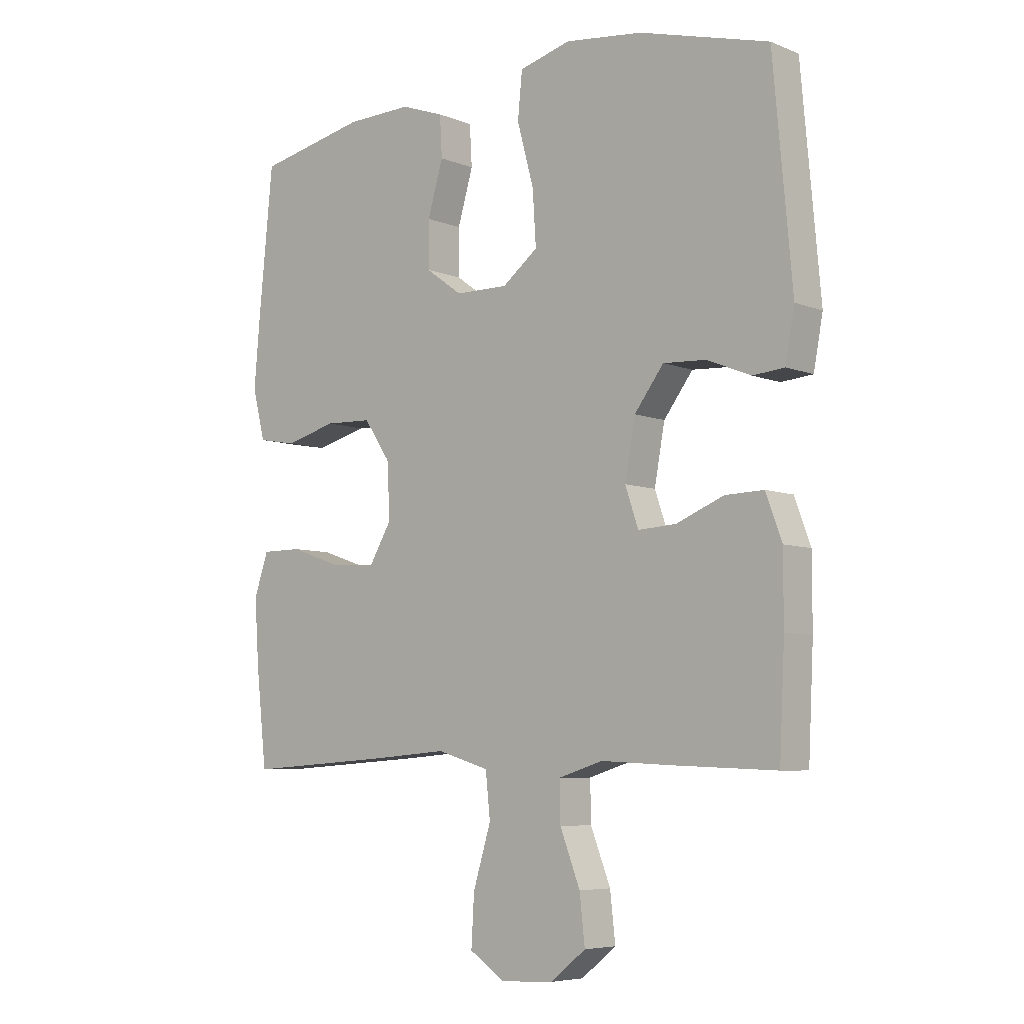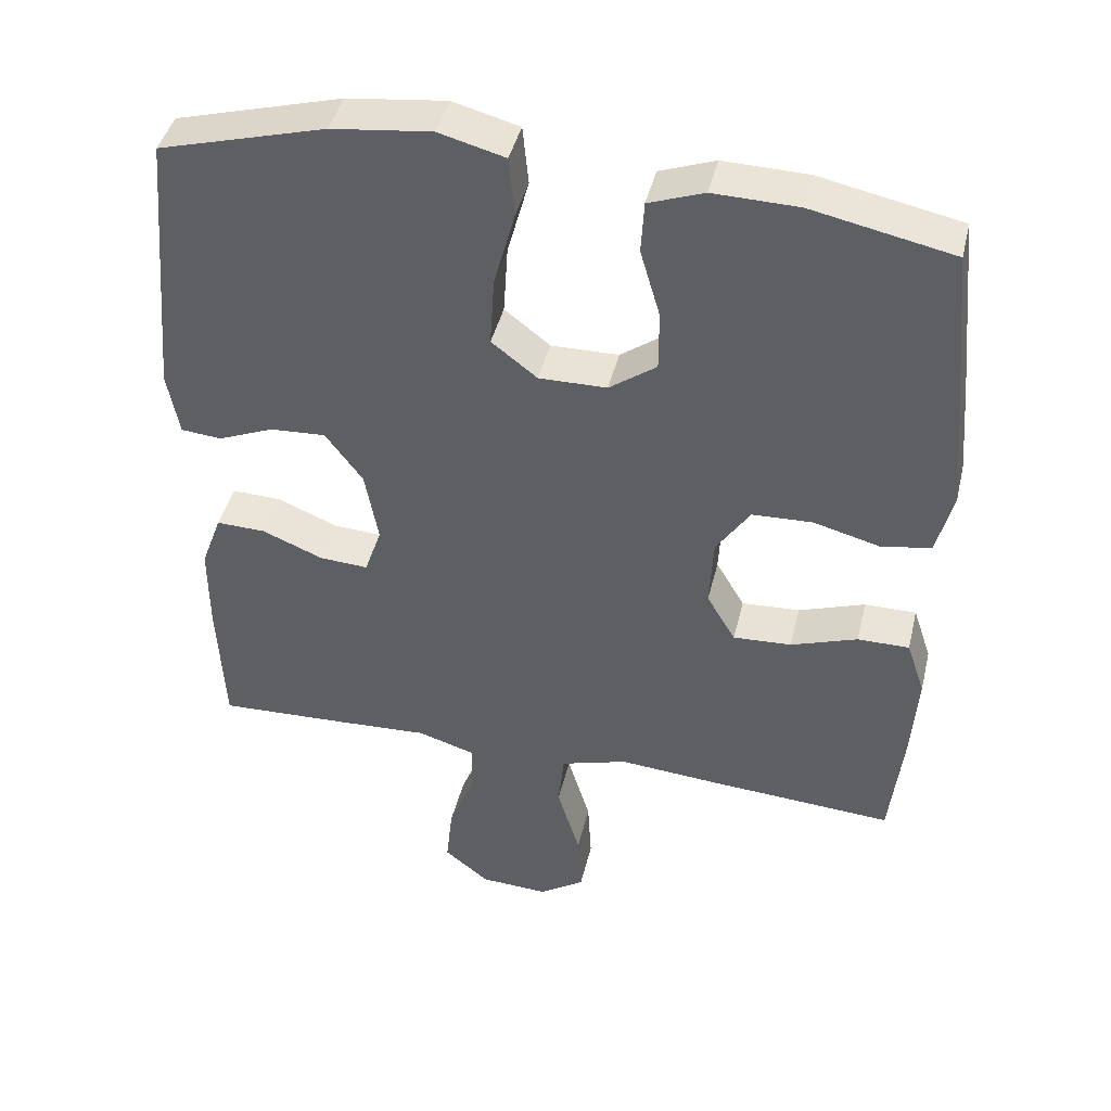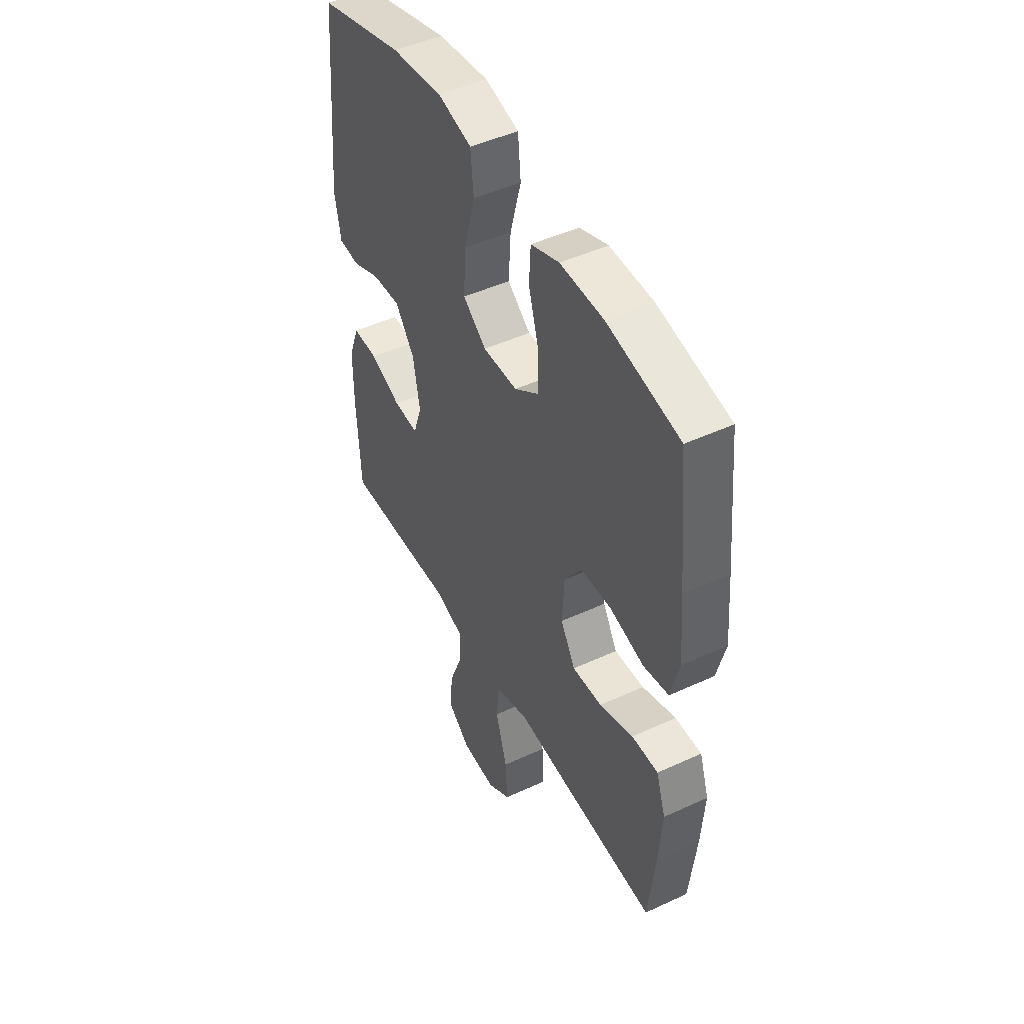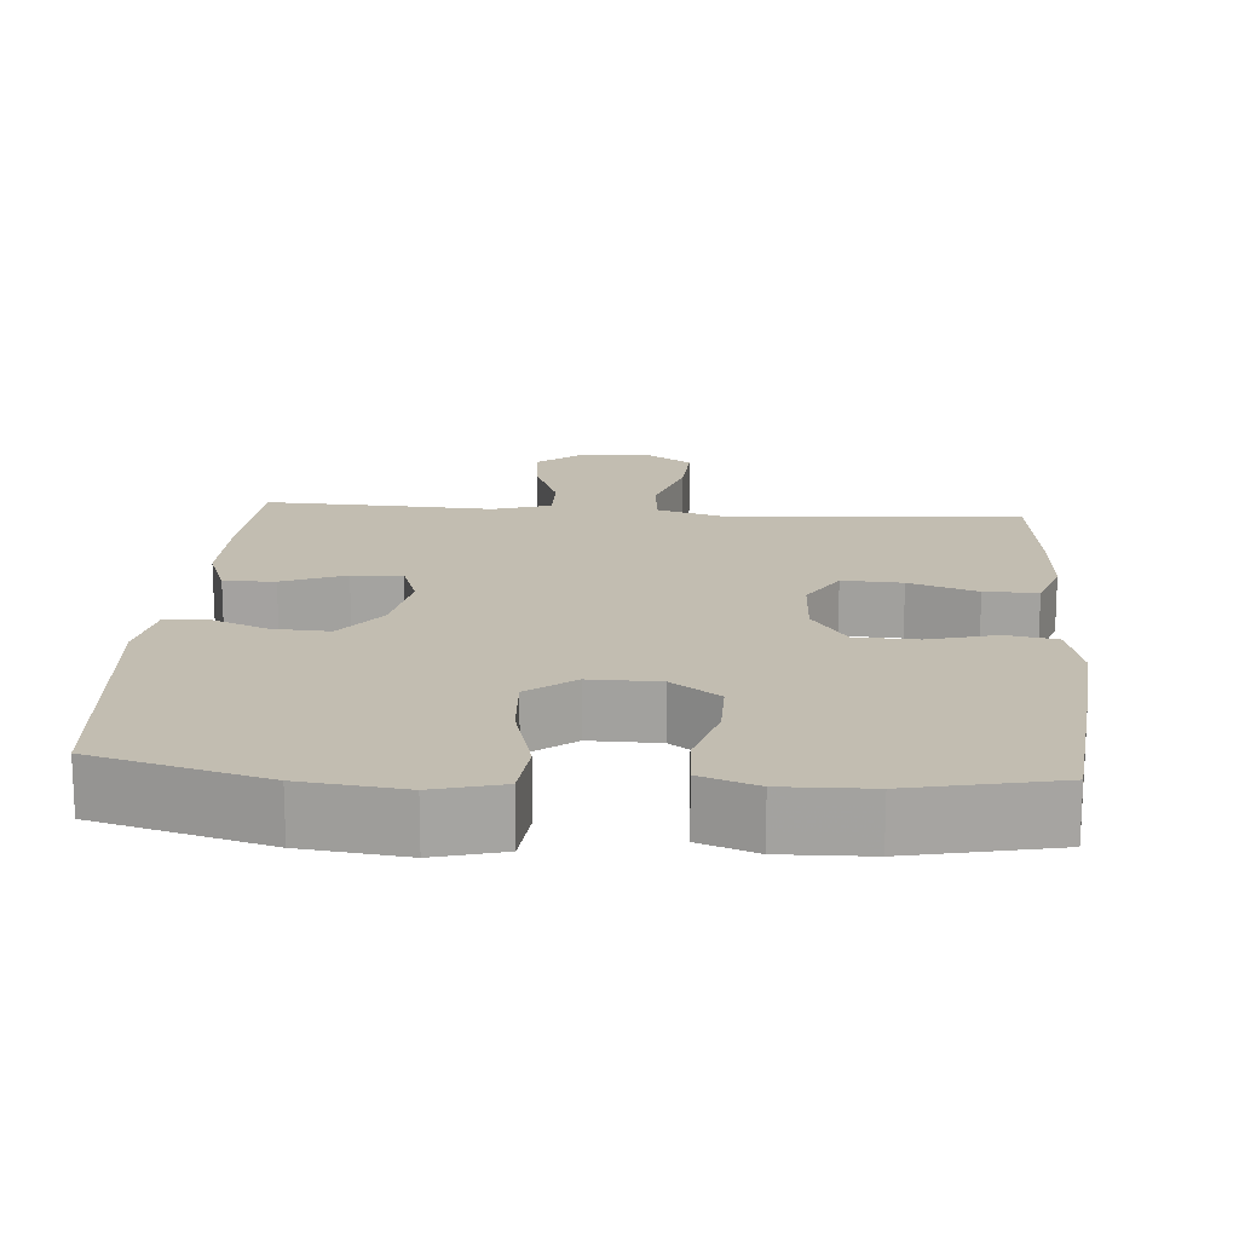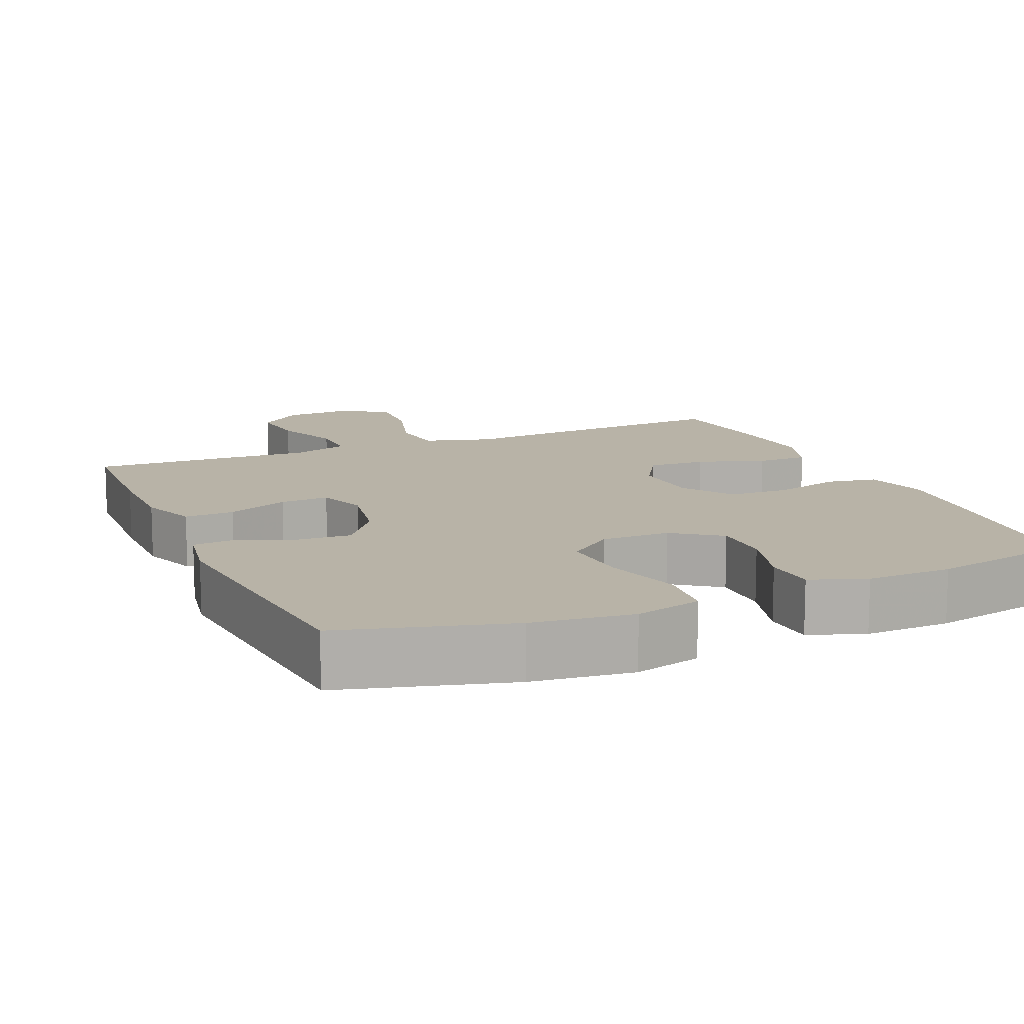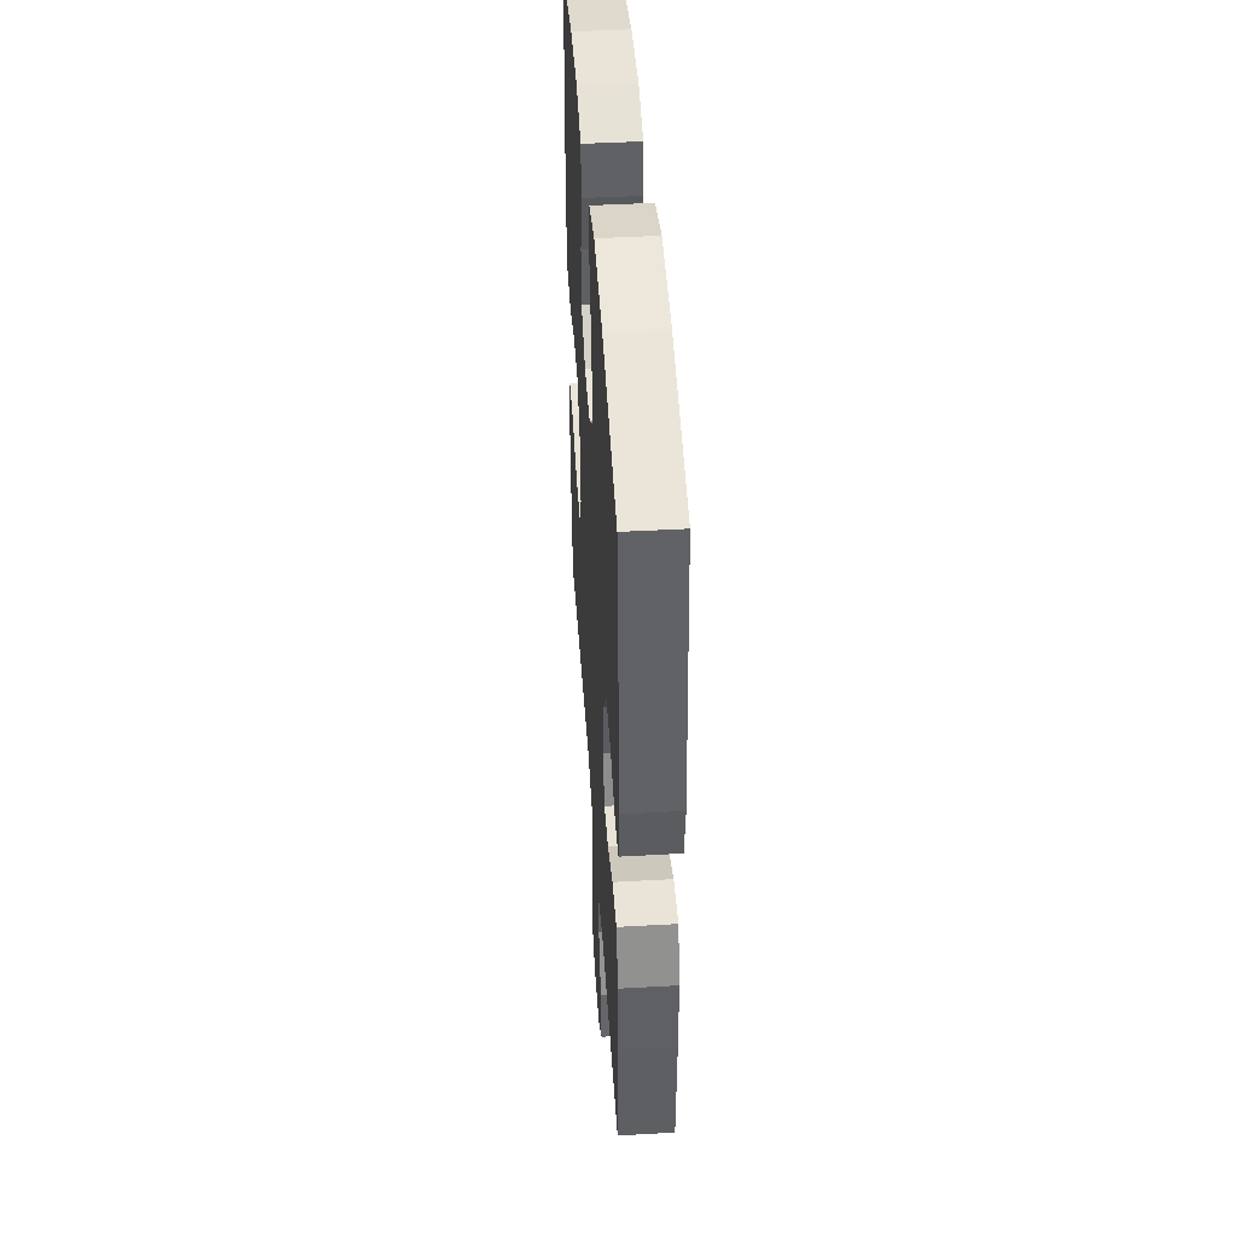
<metadata>
{"format":"obj","ext":"obj","renderer":"f3d","projection":"perspective","resolution":1024,"background":"white","views":[{"elev":-6.4,"azim":-139.3,"up":"+Z"},{"elev":42.8,"azim":13.3,"up":"+Z"},{"elev":47.3,"azim":62.4,"up":"+Z"},{"elev":16.9,"azim":4.4,"up":"+Y"},{"elev":12.7,"azim":-23.4,"up":"+Y"},{"elev":44.7,"azim":-93.8,"up":"+Z"}]}
</metadata>
<code>
v -0.5 0.07 0.5
v -0.274 0.07 0.562
v -0.139 0.07 0.578
v -0.049 0.07 0.554
v -0.041 0.07 0.474
v -0.07 0.07 0.367
v -0.076 0.07 0.273
v -0.014 0.07 0.225
v 0.078 0.07 0.226
v 0.142 0.07 0.272
v 0.142 0.07 0.353
v 0.115 0.07 0.445
v 0.119 0.07 0.516
v 0.194 0.07 0.543
v 0.309 0.07 0.54
v 0.5 0.07 0.5
v 0.524 0.07 0.256
v 0.535 0.07 0.127
v 0.513 0.07 0.04
v 0.446 0.07 0.028
v 0.356 0.07 0.052
v 0.274 0.07 0.049
v 0.228 0.07 -0.019
v 0.223 0.07 -0.115
v 0.262 0.07 -0.181
v 0.341 0.07 -0.177
v 0.431 0.07 -0.146
v 0.501 0.07 -0.146
v 0.526 0.07 -0.22
v 0.518 0.07 -0.336
v 0.5 0.07 -0.5
v 0.249 0.07 -0.483
v 0.113 0.07 -0.472
v 0.022 0.07 -0.499
v 0.014 0.07 -0.576
v 0.045 0.07 -0.678
v 0.05 0.07 -0.765
v -0.012 0.07 -0.806
v -0.104 0.07 -0.801
v -0.165 0.07 -0.752
v -0.156 0.07 -0.67
v -0.121 0.07 -0.58
v -0.12 0.07 -0.511
v -0.197 0.07 -0.487
v -0.319 0.07 -0.493
v -0.5 0.07 -0.5
v -0.509 0.07 -0.317
v -0.509 0.07 -0.198
v -0.481 0.07 -0.122
v -0.414 0.07 -0.124
v -0.331 0.07 -0.158
v -0.265 0.07 -0.162
v -0.242 0.07 -0.095
v -0.26 0.07 0.004
v -0.311 0.07 0.072
v -0.386 0.07 0.068
v -0.462 0.07 0.037
v -0.517 0.07 0.042
v -0.533 0.07 0.129
v -0.5 0 0.5
v -0.274 0 0.562
v -0.139 0 0.578
v -0.049 0 0.554
v -0.041 0 0.474
v -0.07 0 0.367
v -0.076 0 0.273
v -0.014 0 0.225
v 0.078 0 0.226
v 0.142 0 0.272
v 0.142 0 0.353
v 0.115 0 0.445
v 0.119 0 0.516
v 0.194 0 0.543
v 0.309 0 0.54
v 0.5 0 0.5
v 0.524 0 0.256
v 0.535 0 0.127
v 0.513 0 0.04
v 0.446 0 0.028
v 0.356 0 0.052
v 0.274 0 0.049
v 0.228 0 -0.019
v 0.223 0 -0.115
v 0.262 0 -0.181
v 0.341 0 -0.177
v 0.431 0 -0.146
v 0.501 0 -0.146
v 0.526 0 -0.22
v 0.518 0 -0.336
v 0.5 0 -0.5
v 0.249 0 -0.483
v 0.113 0 -0.472
v 0.022 0 -0.499
v 0.014 0 -0.576
v 0.045 0 -0.678
v 0.05 0 -0.765
v -0.012 0 -0.806
v -0.104 0 -0.801
v -0.165 0 -0.752
v -0.156 0 -0.67
v -0.121 0 -0.58
v -0.12 0 -0.511
v -0.197 0 -0.487
v -0.319 0 -0.493
v -0.5 0 -0.5
v -0.509 0 -0.317
v -0.509 0 -0.198
v -0.481 0 -0.122
v -0.414 0 -0.124
v -0.331 0 -0.158
v -0.265 0 -0.162
v -0.242 0 -0.095
v -0.26 0 0.004
v -0.311 0 0.072
v -0.386 0 0.068
v -0.462 0 0.037
v -0.517 0 0.042
v -0.533 0 0.129
f 4 5 6
f 3 4 6
f 2 3 6
f 1 2 6
f 59 1 6
f 58 59 6
f 57 58 6
f 56 57 6
f 55 56 6 7
f 54 55 7 8
f 53 54 8 9
f 52 53 9 10
f 49 50 51
f 48 49 51
f 47 48 51
f 46 47 51
f 45 46 51
f 44 45 51
f 43 44 51 52
f 40 41 42
f 39 40 42
f 38 39 42
f 37 38 42
f 36 37 42
f 35 36 42
f 34 35 42 43
f 43 52 10
f 34 43 10
f 33 34 10
f 31 32 33
f 30 31 33
f 29 30 33
f 28 29 33
f 27 28 33
f 26 27 33
f 19 20 21
f 18 19 21
f 17 18 21
f 16 17 21
f 15 16 21
f 14 15 21
f 13 14 21
f 12 13 21
f 11 12 21
f 10 11 21 22
f 25 26 33
f 24 25 33
f 23 24 33 10
f 10 22 23
f 65 64 63
f 65 63 62
f 65 62 61
f 65 61 60
f 65 60 118
f 65 118 117
f 65 117 116
f 65 116 115
f 66 65 115 114
f 67 66 114 113
f 68 67 113 112
f 69 68 112 111
f 110 109 108
f 110 108 107
f 110 107 106
f 110 106 105
f 110 105 104
f 110 104 103
f 111 110 103 102
f 101 100 99
f 101 99 98
f 101 98 97
f 101 97 96
f 101 96 95
f 101 95 94
f 102 101 94 93
f 69 111 102
f 69 102 93
f 69 93 92
f 92 91 90
f 92 90 89
f 92 89 88
f 92 88 87
f 92 87 86
f 92 86 85
f 80 79 78
f 80 78 77
f 80 77 76
f 80 76 75
f 80 75 74
f 80 74 73
f 80 73 72
f 80 72 71
f 80 71 70
f 81 80 70 69
f 92 85 84
f 92 84 83
f 69 92 83 82
f 82 81 69
f 1 60 61 2
f 2 61 62 3
f 3 62 63 4
f 4 63 64 5
f 5 64 65 6
f 6 65 66 7
f 7 66 67 8
f 8 67 68 9
f 9 68 69 10
f 10 69 70 11
f 11 70 71 12
f 12 71 72 13
f 13 72 73 14
f 14 73 74 15
f 15 74 75 16
f 16 75 76 17
f 17 76 77 18
f 18 77 78 19
f 19 78 79 20
f 20 79 80 21
f 21 80 81 22
f 22 81 82 23
f 23 82 83 24
f 24 83 84 25
f 25 84 85 26
f 26 85 86 27
f 27 86 87 28
f 28 87 88 29
f 29 88 89 30
f 30 89 90 31
f 31 90 91 32
f 32 91 92 33
f 33 92 93 34
f 34 93 94 35
f 35 94 95 36
f 36 95 96 37
f 37 96 97 38
f 38 97 98 39
f 39 98 99 40
f 40 99 100 41
f 41 100 101 42
f 42 101 102 43
f 43 102 103 44
f 44 103 104 45
f 45 104 105 46
f 46 105 106 47
f 47 106 107 48
f 48 107 108 49
f 49 108 109 50
f 50 109 110 51
f 51 110 111 52
f 52 111 112 53
f 53 112 113 54
f 54 113 114 55
f 55 114 115 56
f 56 115 116 57
f 57 116 117 58
f 58 117 118 59
f 59 118 60 1

</code>
